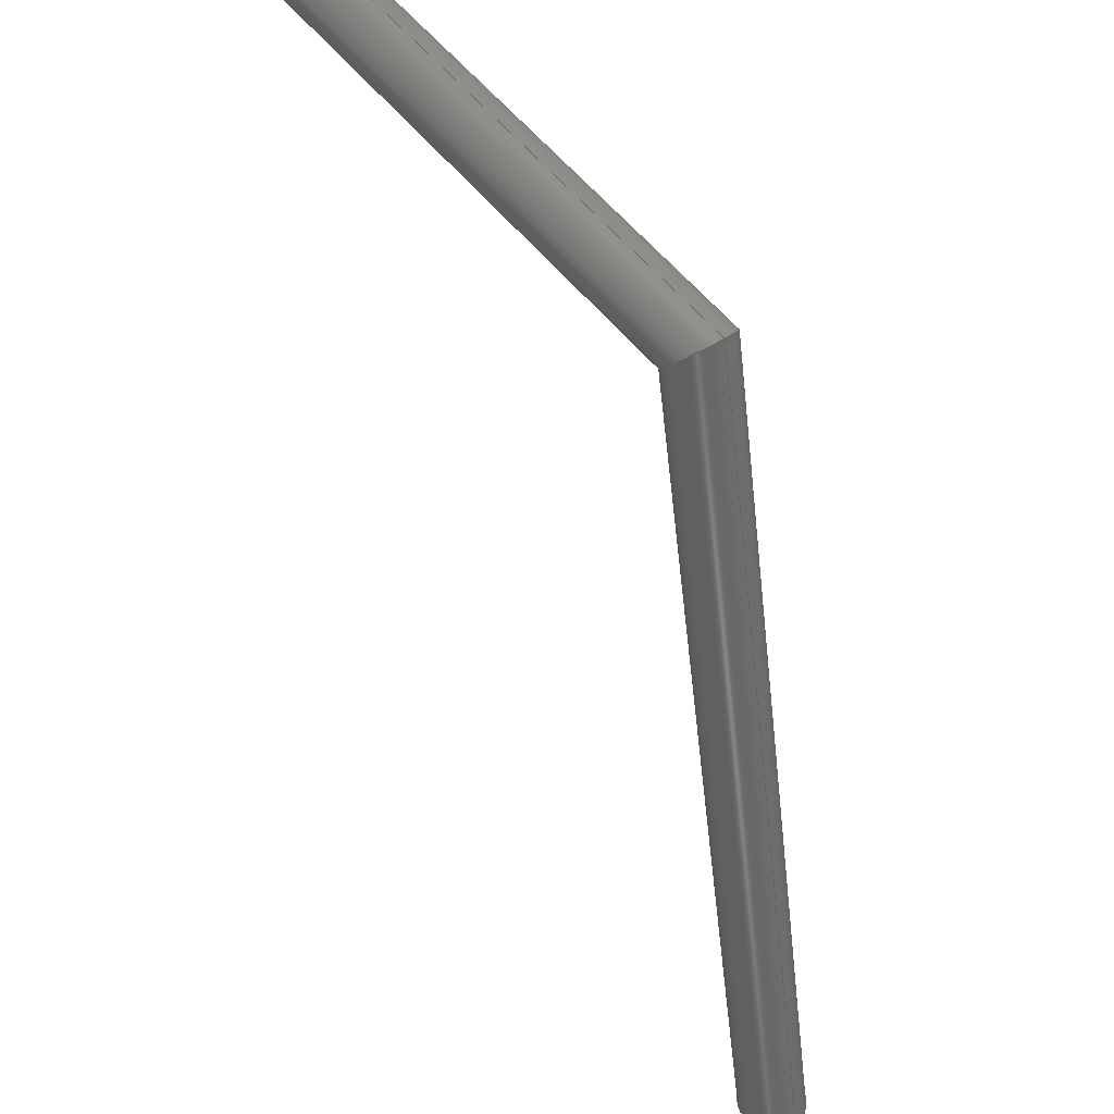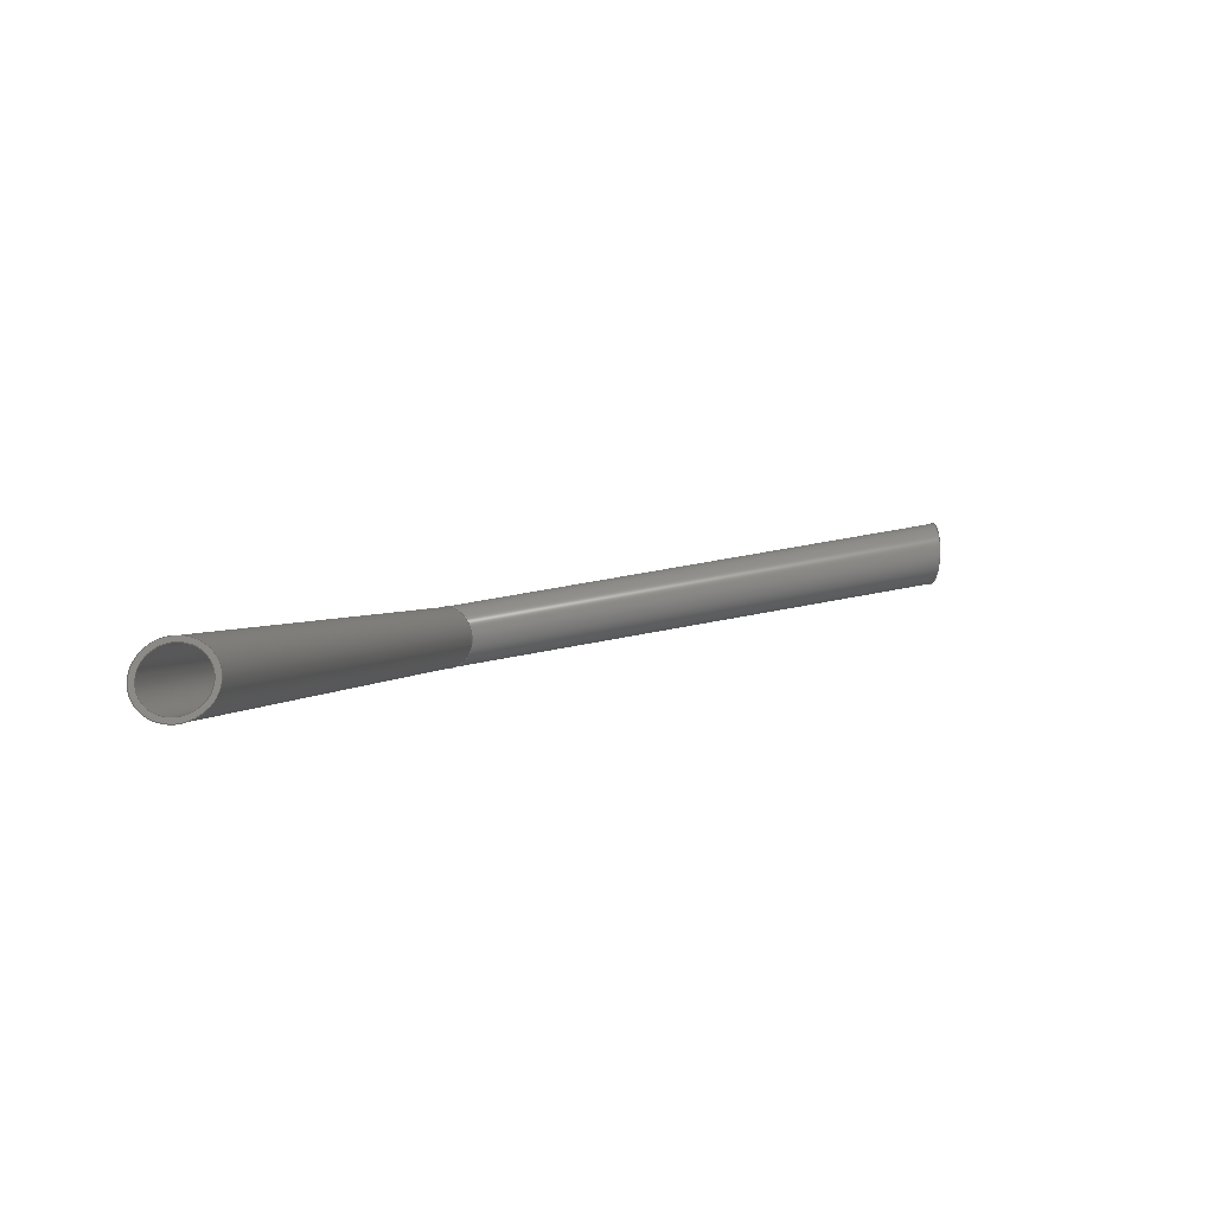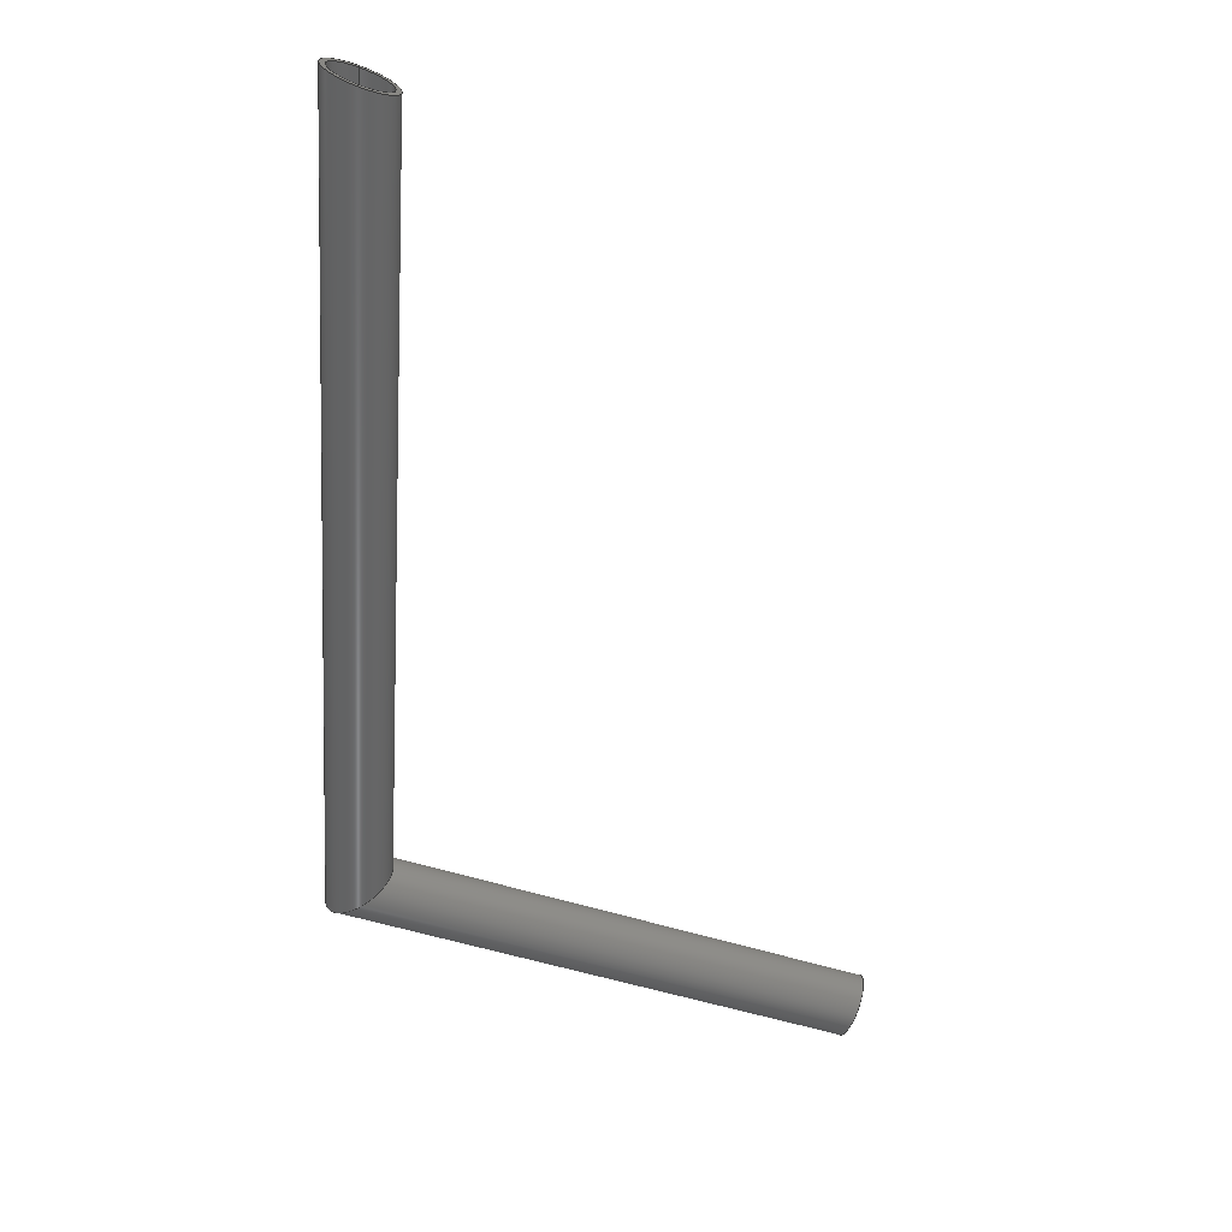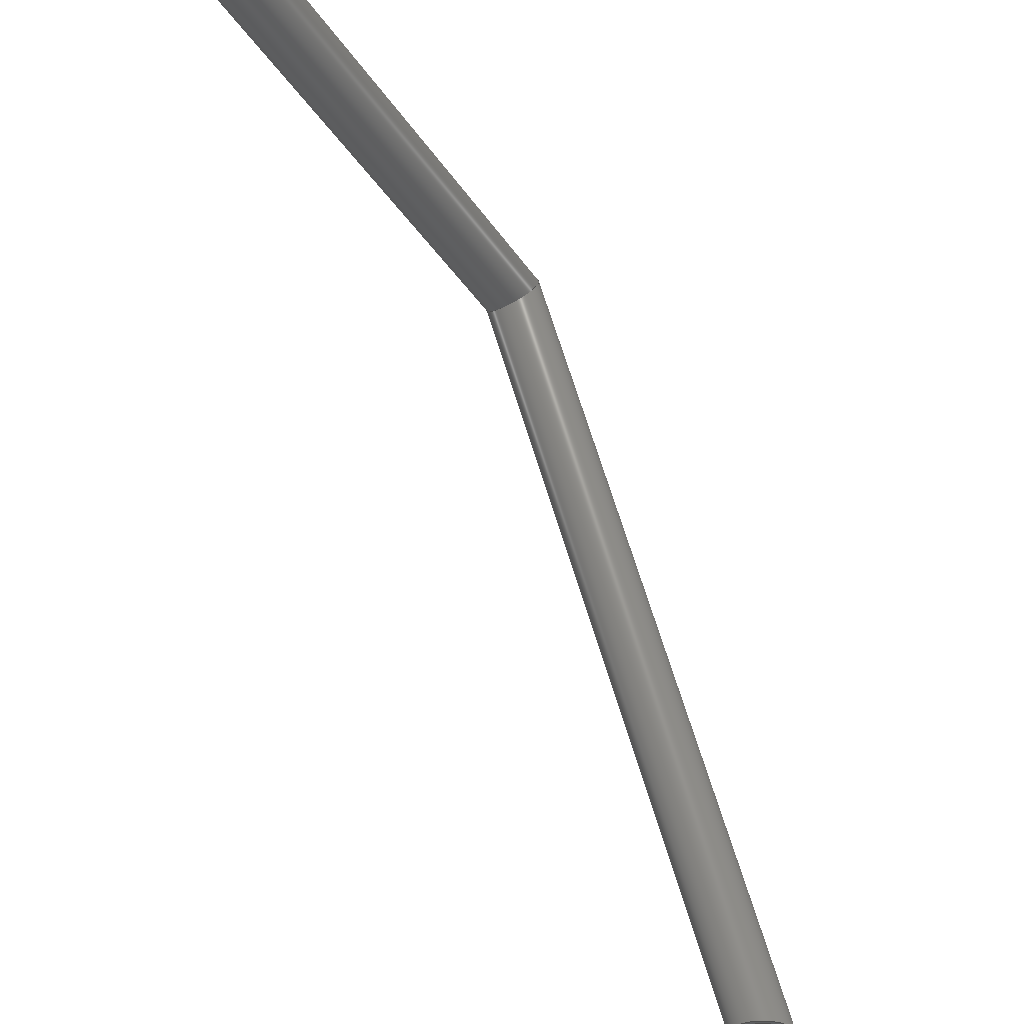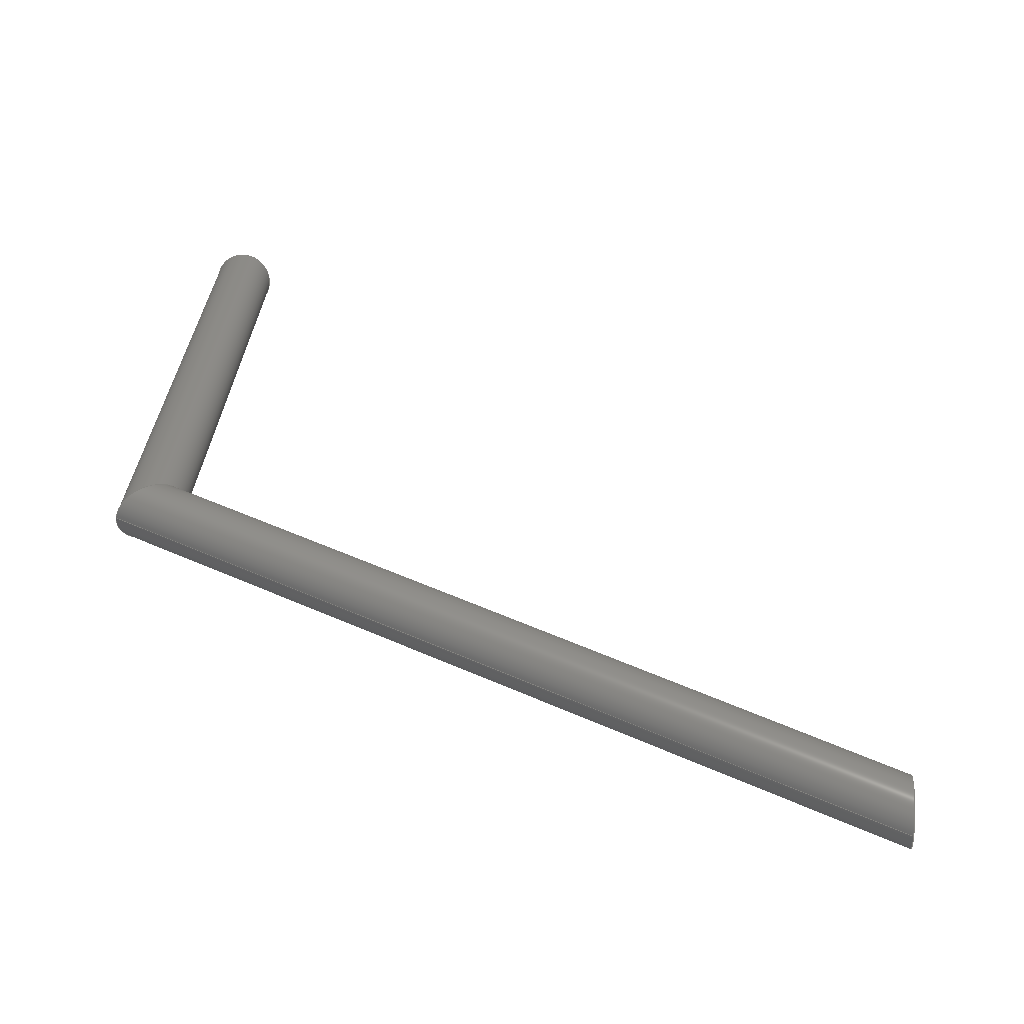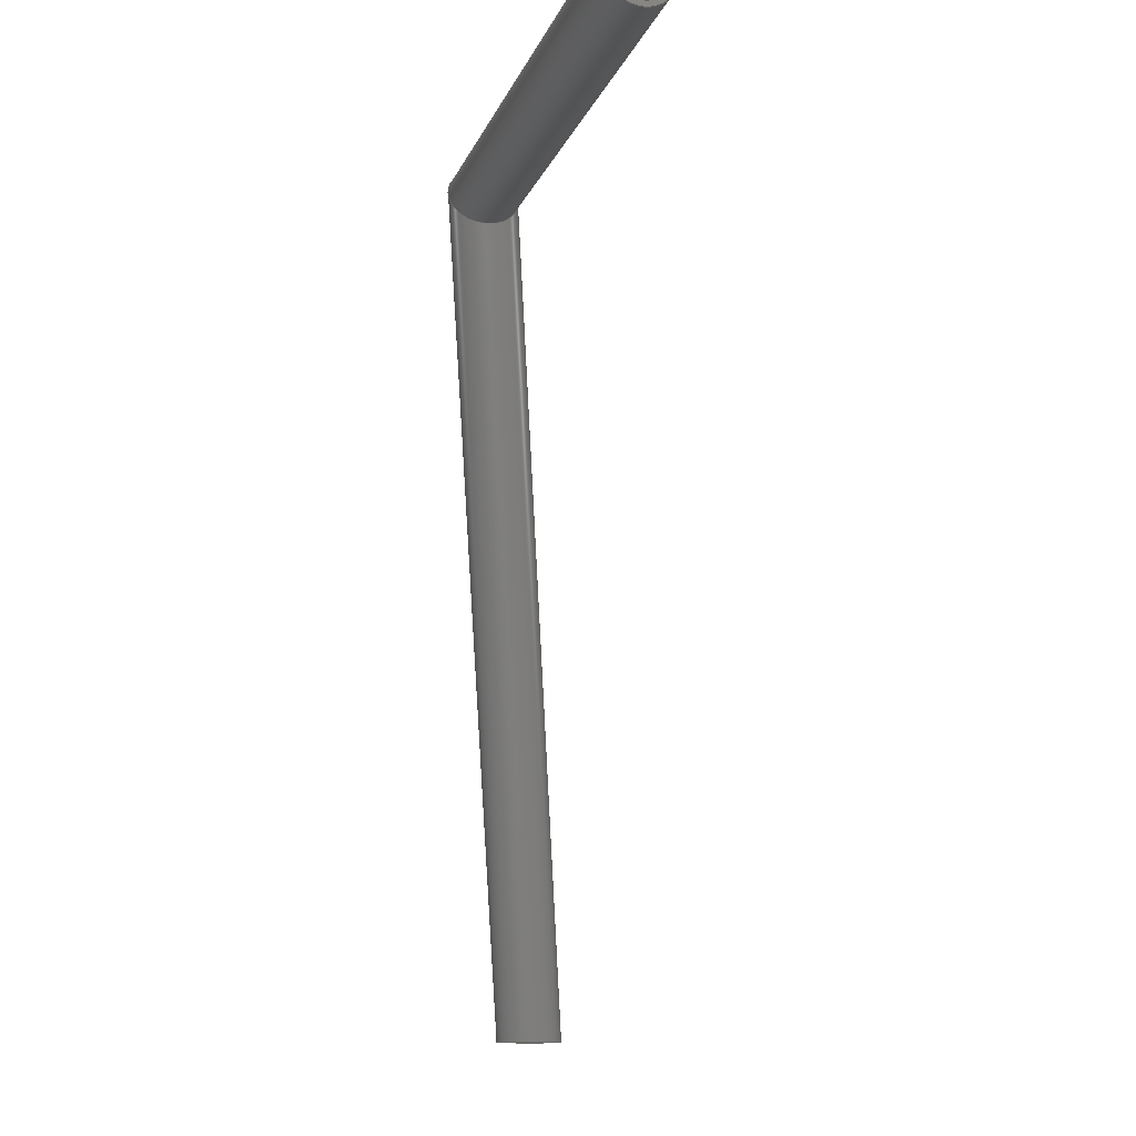
<metadata>
{"format":"step","ext":"stp","renderer":"f3d","projection":"perspective","resolution":1024,"background":"white","views":[{"elev":57.6,"azim":-140.1,"up":"+Y"},{"elev":-10.8,"azim":-8.9,"up":"+Z"},{"elev":-66.1,"azim":-22.8,"up":"+Z"},{"elev":-34.6,"azim":107.0,"up":"+Y"},{"elev":21.0,"azim":-85.7,"up":"+Z"},{"elev":-11.0,"azim":64.3,"up":"+Y"}]}
</metadata>
<code>
ISO-10303-21;
DATA;
#1=MECHANICAL_DESIGN_GEOMETRIC_PRESENTATION_REPRESENTATION('',(#7),#157);
#2=DIMENSIONAL_EXPONENTS(0,0,0,0,0,0,0);
#3=(
CONVERSION_BASED_UNIT('degree',#4)
NAMED_UNIT(#2)
PLANE_ANGLE_UNIT()
);
#4=PLANE_ANGLE_MEASURE_WITH_UNIT(PLANE_ANGLE_MEASURE(0.01745),#161);
#5=SHAPE_REPRESENTATION_RELATIONSHIP('SRR','None',#164,#6);
#6=ADVANCED_BREP_SHAPE_REPRESENTATION('',(#8),#156);
#7=STYLED_ITEM('',(#173),#8);
#8=MANIFOLD_SOLID_BREP('Body1',#85);
#9=CYLINDRICAL_SURFACE('',#90,2);
#10=CYLINDRICAL_SURFACE('',#93,2);
#11=CYLINDRICAL_SURFACE('',#97,1.7);
#12=CYLINDRICAL_SURFACE('',#100,1.7);
#13=FACE_BOUND('',#26,.T.);
#14=FACE_BOUND('',#28,.T.);
#15=FACE_BOUND('',#30,.T.);
#16=FACE_BOUND('',#32,.T.);
#17=FACE_BOUND('',#34,.T.);
#18=FACE_BOUND('',#36,.T.);
#19=FACE_OUTER_BOUND('',#25,.T.);
#20=FACE_OUTER_BOUND('',#27,.T.);
#21=FACE_OUTER_BOUND('',#29,.T.);
#22=FACE_OUTER_BOUND('',#31,.T.);
#23=FACE_OUTER_BOUND('',#33,.T.);
#24=FACE_OUTER_BOUND('',#35,.T.);
#25=EDGE_LOOP('',(#61));
#26=EDGE_LOOP('',(#62));
#27=EDGE_LOOP('',(#63));
#28=EDGE_LOOP('',(#64,#65));
#29=EDGE_LOOP('',(#66));
#30=EDGE_LOOP('',(#67,#68));
#31=EDGE_LOOP('',(#69));
#32=EDGE_LOOP('',(#70));
#33=EDGE_LOOP('',(#71));
#34=EDGE_LOOP('',(#72,#73));
#35=EDGE_LOOP('',(#74));
#36=EDGE_LOOP('',(#75,#76));
#37=ELLIPSE('',#88,2.041,2);
#38=ELLIPSE('',#89,1.735,1.7);
#39=ELLIPSE('',#91,2.427,2);
#40=ELLIPSE('',#92,2.427,2);
#41=ELLIPSE('',#94,2.167,2);
#42=ELLIPSE('',#96,1.842,1.7);
#43=ELLIPSE('',#98,2.063,1.7);
#44=ELLIPSE('',#99,2.063,1.7);
#45=VERTEX_POINT('',#133);
#46=VERTEX_POINT('',#135);
#47=VERTEX_POINT('',#138);
#48=VERTEX_POINT('',#139);
#49=VERTEX_POINT('',#143);
#50=VERTEX_POINT('',#146);
#51=VERTEX_POINT('',#149);
#52=VERTEX_POINT('',#150);
#53=EDGE_CURVE('',#45,#45,#37,.T.);
#54=EDGE_CURVE('',#46,#46,#38,.T.);
#55=EDGE_CURVE('',#47,#48,#39,.T.);
#56=EDGE_CURVE('',#48,#47,#40,.T.);
#57=EDGE_CURVE('',#49,#49,#41,.T.);
#58=EDGE_CURVE('',#50,#50,#42,.T.);
#59=EDGE_CURVE('',#51,#52,#43,.T.);
#60=EDGE_CURVE('',#52,#51,#44,.T.);
#61=ORIENTED_EDGE('',*,*,#53,.F.);
#62=ORIENTED_EDGE('',*,*,#54,.T.);
#63=ORIENTED_EDGE('',*,*,#53,.T.);
#64=ORIENTED_EDGE('',*,*,#55,.F.);
#65=ORIENTED_EDGE('',*,*,#56,.F.);
#66=ORIENTED_EDGE('',*,*,#57,.F.);
#67=ORIENTED_EDGE('',*,*,#55,.T.);
#68=ORIENTED_EDGE('',*,*,#56,.T.);
#69=ORIENTED_EDGE('',*,*,#57,.T.);
#70=ORIENTED_EDGE('',*,*,#58,.F.);
#71=ORIENTED_EDGE('',*,*,#58,.T.);
#72=ORIENTED_EDGE('',*,*,#59,.T.);
#73=ORIENTED_EDGE('',*,*,#60,.T.);
#74=ORIENTED_EDGE('',*,*,#54,.F.);
#75=ORIENTED_EDGE('',*,*,#59,.F.);
#76=ORIENTED_EDGE('',*,*,#60,.F.);
#77=PLANE('',#87);
#78=PLANE('',#95);
#79=ADVANCED_FACE('',(#19,#13),#77,.T.);
#80=ADVANCED_FACE('',(#20,#14),#9,.T.);
#81=ADVANCED_FACE('',(#21,#15),#10,.T.);
#82=ADVANCED_FACE('',(#22,#16),#78,.F.);
#83=ADVANCED_FACE('',(#23,#17),#11,.F.);
#84=ADVANCED_FACE('',(#24,#18),#12,.F.);
#85=CLOSED_SHELL('',(#79,#80,#81,#82,#83,#84));
#86=AXIS2_PLACEMENT_3D('placement',#131,#101,#102);
#87=AXIS2_PLACEMENT_3D('',#132,#103,#104);
#88=AXIS2_PLACEMENT_3D('',#134,#105,#106);
#89=AXIS2_PLACEMENT_3D('',#136,#107,#108);
#90=AXIS2_PLACEMENT_3D('',#137,#109,#110);
#91=AXIS2_PLACEMENT_3D('',#140,#111,#112);
#92=AXIS2_PLACEMENT_3D('',#141,#113,#114);
#93=AXIS2_PLACEMENT_3D('',#142,#115,#116);
#94=AXIS2_PLACEMENT_3D('',#144,#117,#118);
#95=AXIS2_PLACEMENT_3D('',#145,#119,#120);
#96=AXIS2_PLACEMENT_3D('',#147,#121,#122);
#97=AXIS2_PLACEMENT_3D('',#148,#123,#124);
#98=AXIS2_PLACEMENT_3D('',#151,#125,#126);
#99=AXIS2_PLACEMENT_3D('',#152,#127,#128);
#100=AXIS2_PLACEMENT_3D('',#153,#129,#130);
#101=DIRECTION('axis',(0,0,1));
#102=DIRECTION('refdir',(1,0,0));
#103=DIRECTION('center_axis',(1,0,0));
#104=DIRECTION('ref_axis',(0,1,0));
#105=DIRECTION('center_axis',(-1,0,0));
#106=DIRECTION('ref_axis',(0,4.896e-16,1));
#107=DIRECTION('center_axis',(-1,0,0));
#108=DIRECTION('ref_axis',(0,-4.48e-16,1));
#109=DIRECTION('center_axis',(0.9799,0,0.1993));
#110=DIRECTION('ref_axis',(-0.03003,0.9886,0.1476));
#111=DIRECTION('center_axis',(-0.7907,-0.5598,-0.2479));
#112=DIRECTION('ref_axis',(-0.5797,0.8148,0.008818));
#113=DIRECTION('center_axis',(-0.7907,-0.5598,-0.2479));
#114=DIRECTION('ref_axis',(-0.5797,0.8148,0.008818));
#115=DIRECTION('center_axis',(0.3235,0.9228,0.2093));
#116=DIRECTION('ref_axis',(-0.9255,0.3546,-0.1331));
#117=DIRECTION('center_axis',(0,-1,0));
#118=DIRECTION('ref_axis',(-0.8396,0,-0.5433));
#119=DIRECTION('center_axis',(0,1,0));
#120=DIRECTION('ref_axis',(-1,0,0));
#121=DIRECTION('center_axis',(0,-1,0));
#122=DIRECTION('ref_axis',(-0.8396,0,-0.5433));
#123=DIRECTION('center_axis',(0.3235,0.9228,0.2093));
#124=DIRECTION('ref_axis',(-0.9255,0.3546,-0.1331));
#125=DIRECTION('center_axis',(0.7907,0.5598,0.2479));
#126=DIRECTION('ref_axis',(-0.5797,0.8148,0.008818));
#127=DIRECTION('center_axis',(0.7907,0.5598,0.2479));
#128=DIRECTION('ref_axis',(-0.5797,0.8148,0.008818));
#129=DIRECTION('center_axis',(0.9799,0,0.1993));
#130=DIRECTION('ref_axis',(-0.03003,0.9886,0.1476));
#131=CARTESIAN_POINT('',(0,0,0));
#132=CARTESIAN_POINT('Origin',(53.6,0,57.2));
#133=CARTESIAN_POINT('',(53.6,53.98,44.99));
#134=CARTESIAN_POINT('Origin',(53.6,52,44.69));
#135=CARTESIAN_POINT('',(53.6,50.32,44.42));
#136=CARTESIAN_POINT('Origin',(53.6,52,44.69));
#137=CARTESIAN_POINT('Origin',(20.73,52,38));
#138=CARTESIAN_POINT('',(21.12,52.3,36.06));
#139=CARTESIAN_POINT('',(20.34,51.7,39.94));
#140=CARTESIAN_POINT('Origin',(20.73,52,38));
#141=CARTESIAN_POINT('Origin',(20.73,52,38));
#142=CARTESIAN_POINT('Origin',(3.73,3.5,27));
#143=CARTESIAN_POINT('',(6.075,4.2,27.59));
#144=CARTESIAN_POINT('Origin',(3.975,4.2,27.16));
#145=CARTESIAN_POINT('Origin',(20.8,4.2,-5.72));
#146=CARTESIAN_POINT('',(5.76,4.2,27.52));
#147=CARTESIAN_POINT('Origin',(3.975,4.2,27.16));
#148=CARTESIAN_POINT('Origin',(3.73,3.5,27));
#149=CARTESIAN_POINT('',(21.06,52.26,36.35));
#150=CARTESIAN_POINT('',(20.4,51.74,39.65));
#151=CARTESIAN_POINT('Origin',(20.73,52,38));
#152=CARTESIAN_POINT('Origin',(20.73,52,38));
#153=CARTESIAN_POINT('Origin',(20.73,52,38));
#154=UNCERTAINTY_MEASURE_WITH_UNIT(LENGTH_MEASURE(0.001),#158,
'DISTANCE_ACCURACY_VALUE',
'Maximum model space distance between geometric entities at asserted c
onnectivities');
#155=UNCERTAINTY_MEASURE_WITH_UNIT(LENGTH_MEASURE(1e-06),#159,
'DISTANCE_ACCURACY_VALUE',
'Maximum model space distance between geometric entities at asserted c
onnectivities');
#156=(
GEOMETRIC_REPRESENTATION_CONTEXT(3)
GLOBAL_UNCERTAINTY_ASSIGNED_CONTEXT((#154))
GLOBAL_UNIT_ASSIGNED_CONTEXT((#158,#161,#160))
REPRESENTATION_CONTEXT('','3D')
);
#157=(
GEOMETRIC_REPRESENTATION_CONTEXT(3)
GLOBAL_UNCERTAINTY_ASSIGNED_CONTEXT((#155))
GLOBAL_UNIT_ASSIGNED_CONTEXT((#159,#3,#160))
REPRESENTATION_CONTEXT('','3D')
);
#158=(
LENGTH_UNIT()
NAMED_UNIT(*)
SI_UNIT(.CENTI.,.METRE.)
);
#159=(
LENGTH_UNIT()
NAMED_UNIT(*)
SI_UNIT(.MILLI.,.METRE.)
);
#160=(
NAMED_UNIT(*)
SI_UNIT($,.STERADIAN.)
SOLID_ANGLE_UNIT()
);
#161=(
NAMED_UNIT(*)
PLANE_ANGLE_UNIT()
SI_UNIT($,.RADIAN.)
);
#162=SHAPE_DEFINITION_REPRESENTATION(#163,#164);
#163=PRODUCT_DEFINITION_SHAPE('',$,#166);
#164=SHAPE_REPRESENTATION('',(#86),#156);
#165=PRODUCT_DEFINITION_CONTEXT('part definition',#170,'design');
#166=PRODUCT_DEFINITION('MANIFOLD_SOLID_BREP_369',
'MANIFOLD_SOLID_BREP_369',#167,#165);
#167=PRODUCT_DEFINITION_FORMATION('',$,#172);
#168=PRODUCT_RELATED_PRODUCT_CATEGORY('MANIFOLD_SOLID_BREP_369',
'MANIFOLD_SOLID_BREP_369',(#172));
#169=APPLICATION_PROTOCOL_DEFINITION('international standard',
'automotive_design',2009,#170);
#170=APPLICATION_CONTEXT(
'Core Data for Automotive Mechanical Design Process');
#171=PRODUCT_CONTEXT('part definition',#170,'mechanical');
#172=PRODUCT('MANIFOLD_SOLID_BREP_369','MANIFOLD_SOLID_BREP_369',$,(#171));
#173=PRESENTATION_STYLE_ASSIGNMENT((#174));
#174=SURFACE_STYLE_USAGE(.BOTH.,#175);
#175=SURFACE_SIDE_STYLE('',(#176));
#176=SURFACE_STYLE_FILL_AREA(#177);
#177=FILL_AREA_STYLE('Steel - Satin',(#178));
#178=FILL_AREA_STYLE_COLOUR('Steel - Satin',#179);
#179=COLOUR_RGB('Steel - Satin',0.6275,0.6275,0.6275);
ENDSEC;
END-ISO-10303-21;

</code>
